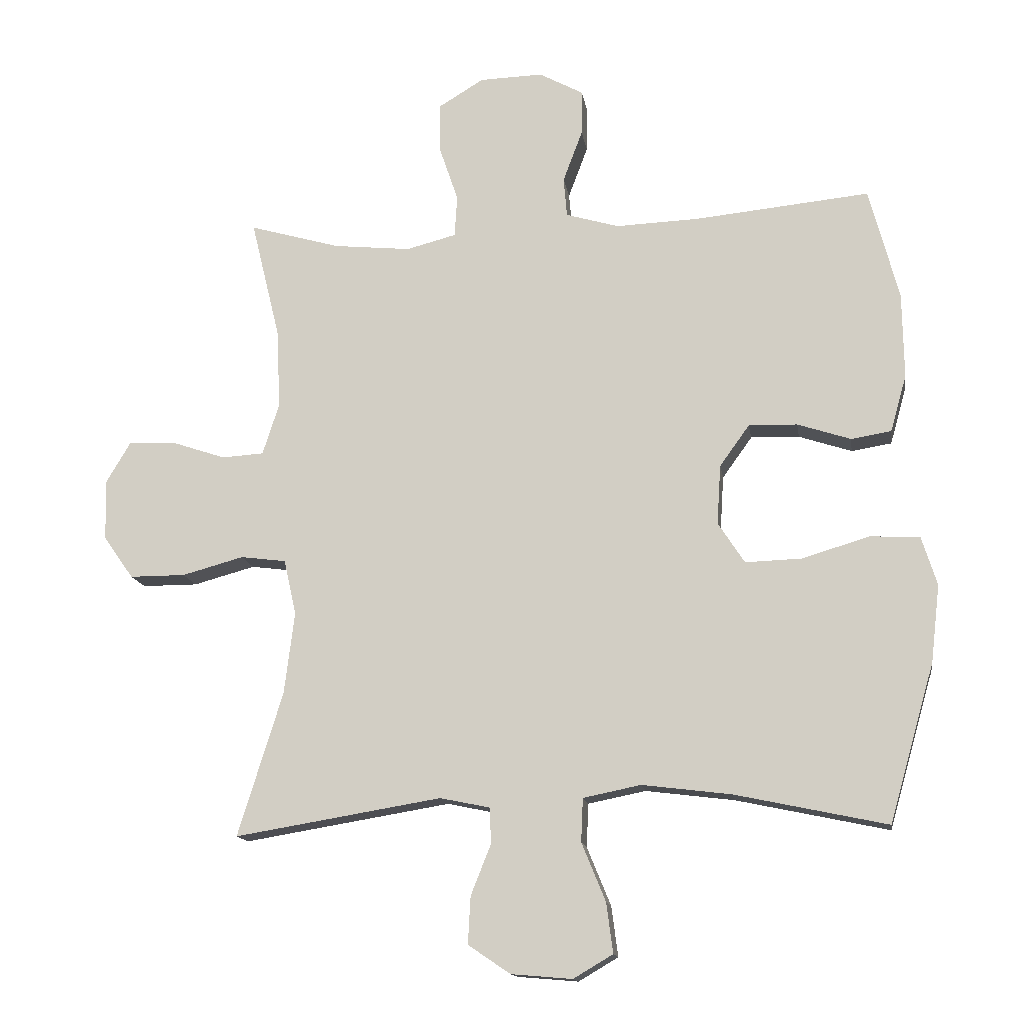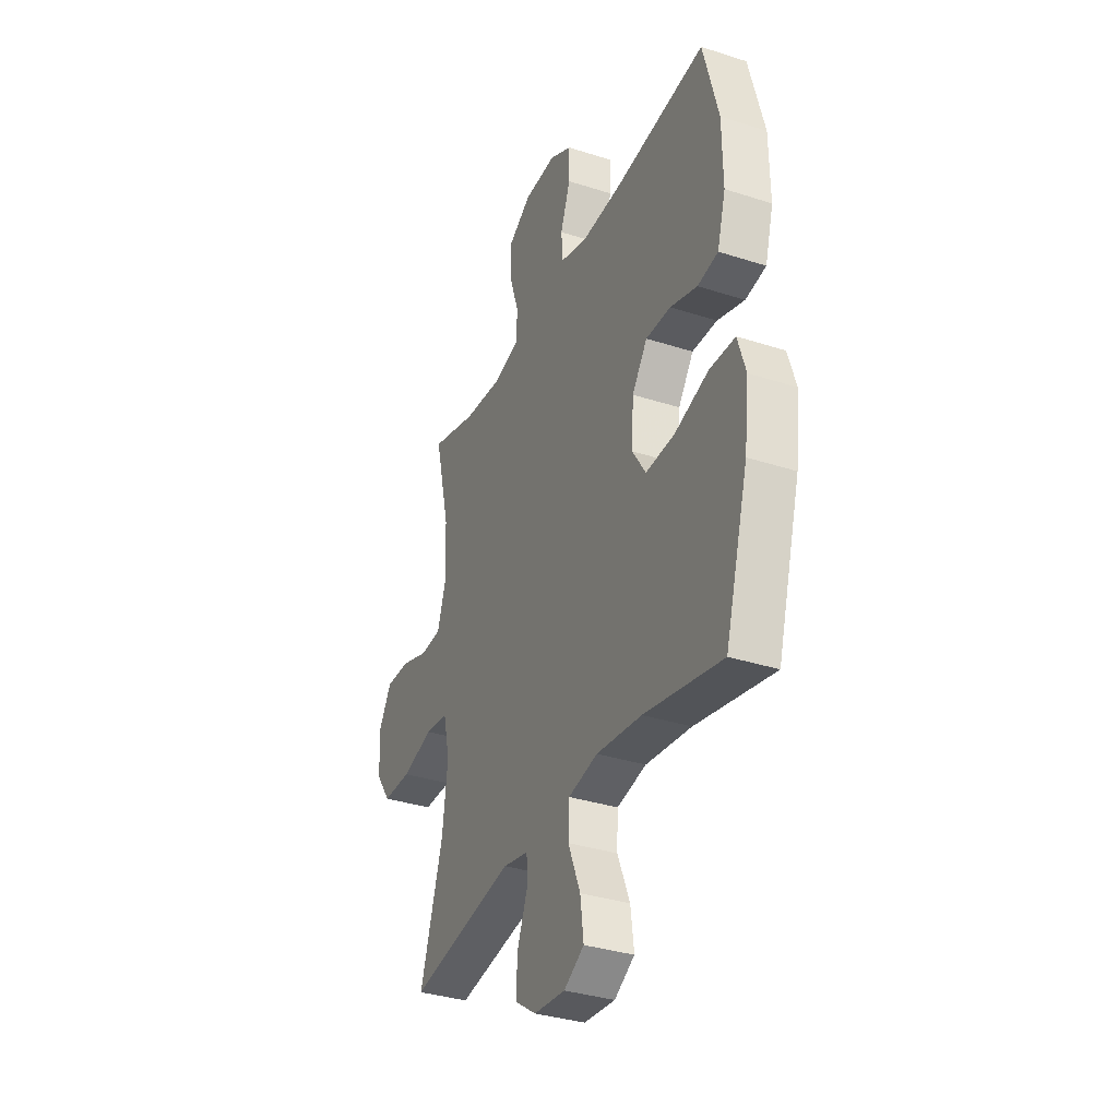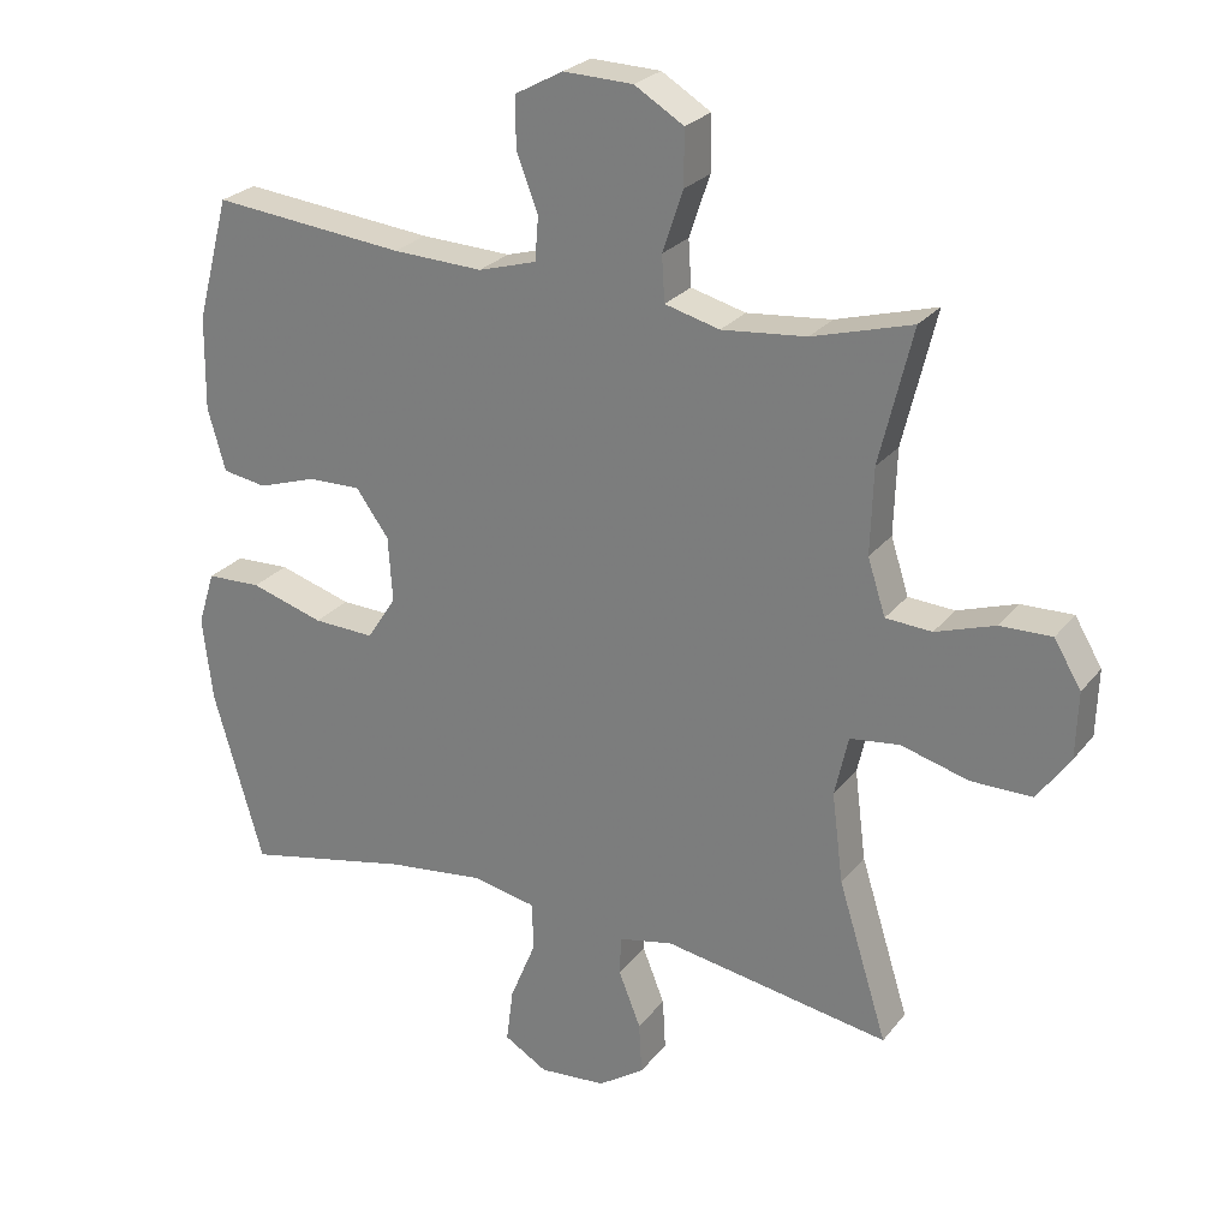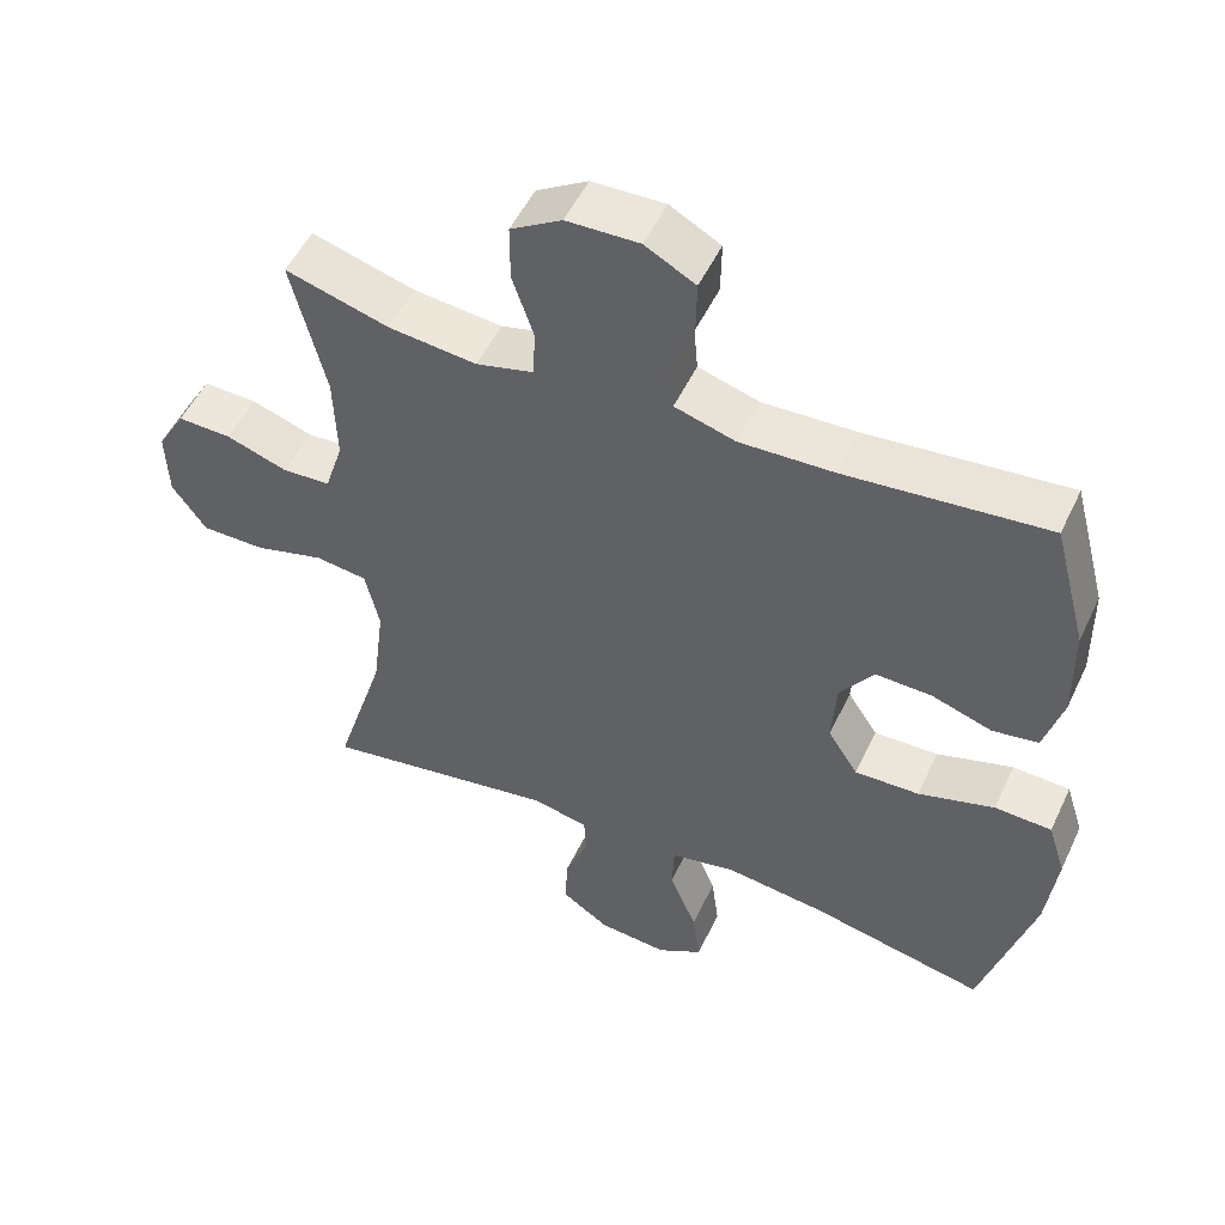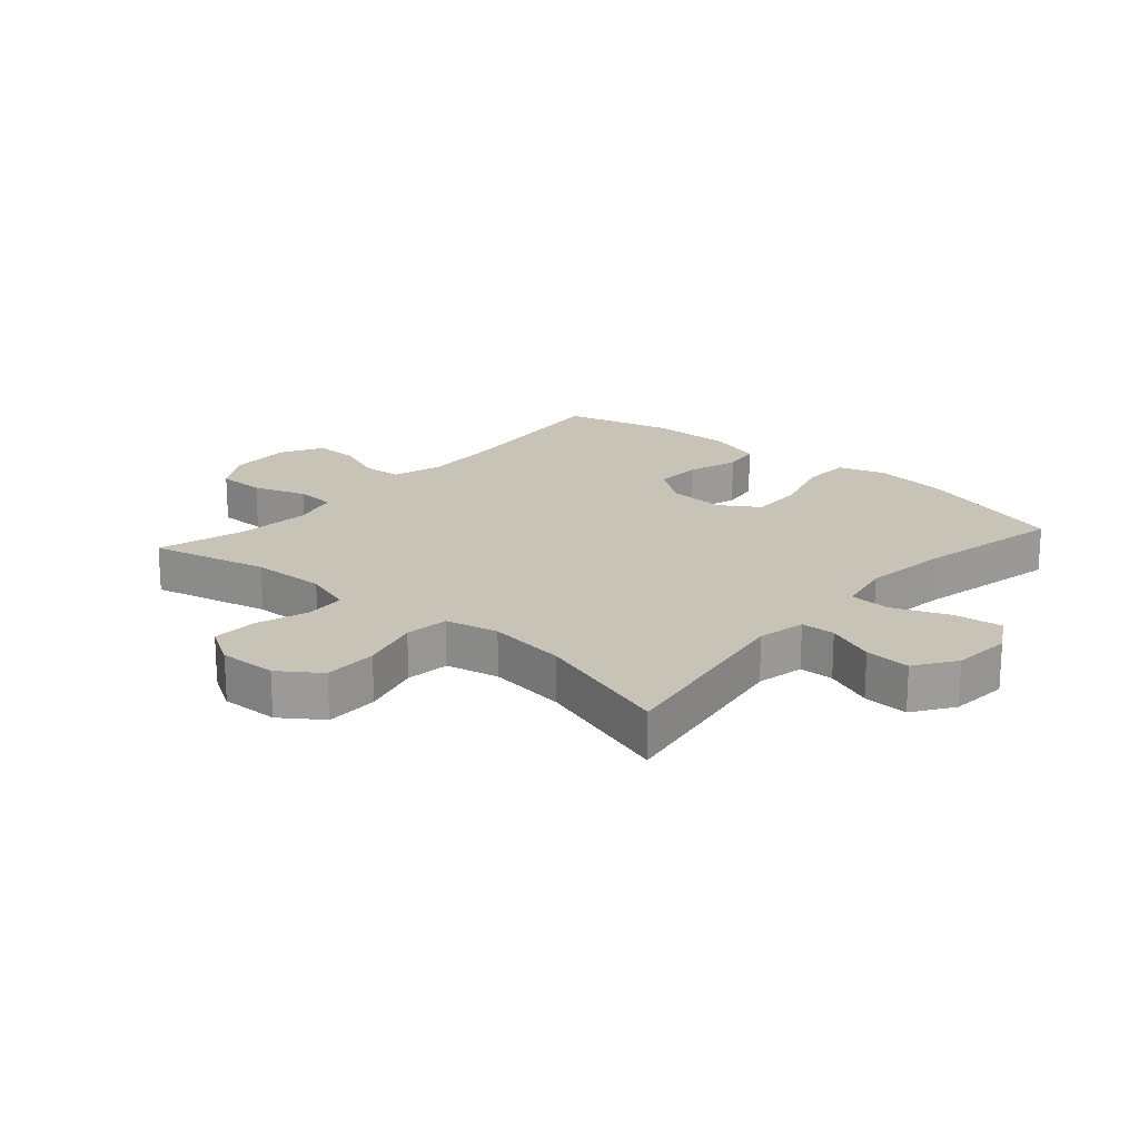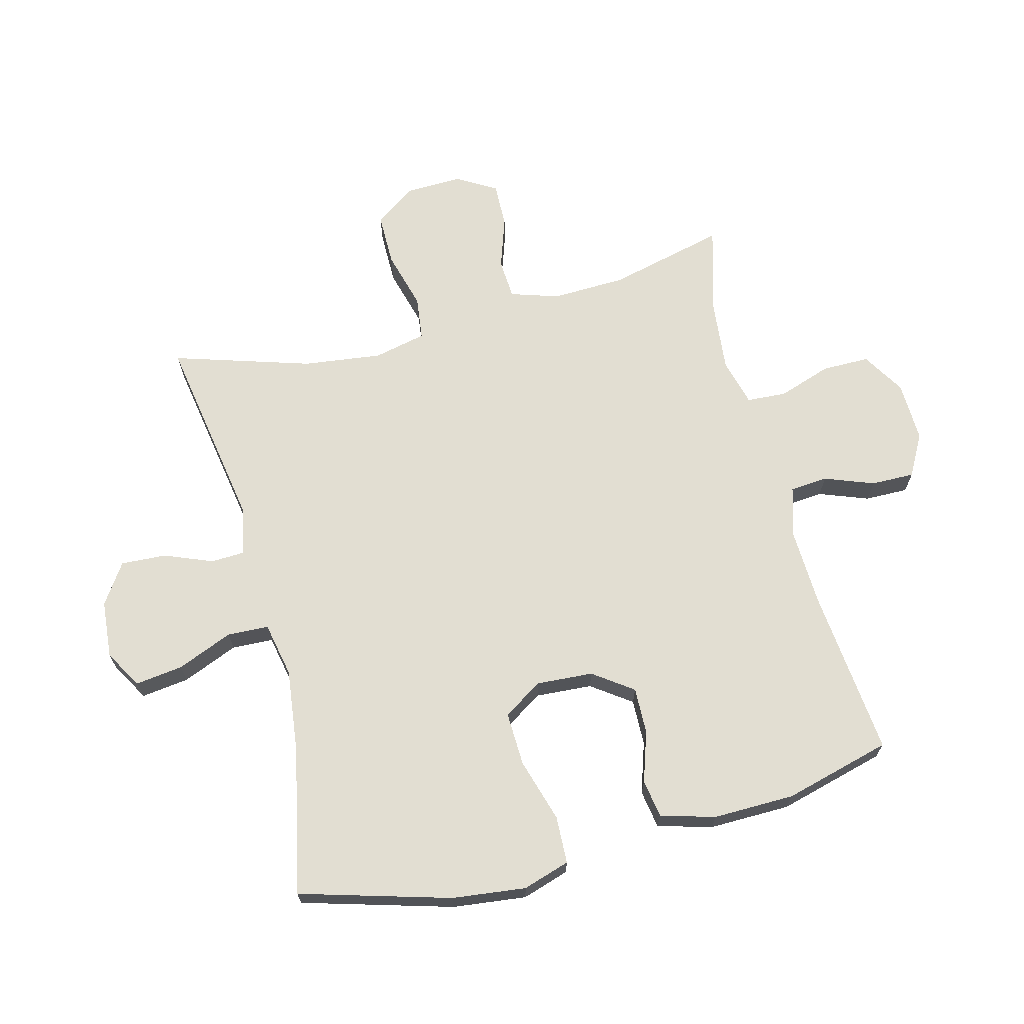
<metadata>
{"format":"obj","ext":"obj","renderer":"f3d","projection":"perspective","resolution":1024,"background":"white","views":[{"elev":-14.2,"azim":-171.4,"up":"+Z"},{"elev":-34.4,"azim":-113.5,"up":"+Z"},{"elev":25.5,"azim":29.1,"up":"+Z"},{"elev":51.7,"azim":-155.2,"up":"+Z"},{"elev":19.7,"azim":131.2,"up":"+Y"},{"elev":67.9,"azim":-104.5,"up":"+Y"}]}
</metadata>
<code>
v 0.5 0.07 -0.5
v 0.181 0.07 -0.447
v 0.104 0.07 -0.463
v 0.102 0.07 -0.518
v 0.133 0.07 -0.596
v 0.137 0.07 -0.669
v 0.072 0.07 -0.713
v -0.022 0.07 -0.721
v -0.083 0.07 -0.685
v -0.073 0.07 -0.608
v -0.036 0.07 -0.518
v -0.039 0.07 -0.451
v -0.128 0.07 -0.433
v -0.265 0.07 -0.45
v -0.5 0.07 -0.5
v -0.57 0.07 -0.257
v -0.584 0.07 -0.138
v -0.56 0.07 -0.062
v -0.483 0.07 -0.059
v -0.38 0.07 -0.09
v -0.293 0.07 -0.093
v -0.252 0.07 -0.03
v -0.258 0.07 0.062
v -0.304 0.07 0.126
v -0.379 0.07 0.124
v -0.461 0.07 0.097
v -0.523 0.07 0.107
v -0.548 0.07 0.195
v -0.546 0.07 0.327
v -0.5 0.07 0.5
v -0.229 0.07 0.473
v -0.102 0.07 0.468
v -0.02 0.07 0.492
v -0.015 0.07 0.553
v -0.045 0.07 0.633
v -0.046 0.07 0.703
v 0.022 0.07 0.74
v 0.12 0.07 0.737
v 0.189 0.07 0.695
v 0.189 0.07 0.618
v 0.16 0.07 0.532
v 0.164 0.07 0.468
v 0.241 0.07 0.448
v 0.36 0.07 0.46
v 0.5 0.07 0.5
v 0.454 0.07 0.311
v 0.45 0.07 0.191
v 0.475 0.07 0.113
v 0.54 0.07 0.109
v 0.623 0.07 0.137
v 0.696 0.07 0.139
v 0.734 0.07 0.075
v 0.731 0.07 -0.018
v 0.685 0.07 -0.083
v 0.599 0.07 -0.083
v 0.504 0.07 -0.057
v 0.434 0.07 -0.066
v 0.415 0.07 -0.151
v 0.431 0.07 -0.278
v 0.5 0 -0.5
v 0.181 0 -0.447
v 0.104 0 -0.463
v 0.102 0 -0.518
v 0.133 0 -0.596
v 0.137 0 -0.669
v 0.072 0 -0.713
v -0.022 0 -0.721
v -0.083 0 -0.685
v -0.073 0 -0.608
v -0.036 0 -0.518
v -0.039 0 -0.451
v -0.128 0 -0.433
v -0.265 0 -0.45
v -0.5 0 -0.5
v -0.57 0 -0.257
v -0.584 0 -0.138
v -0.56 0 -0.062
v -0.483 0 -0.059
v -0.38 0 -0.09
v -0.293 0 -0.093
v -0.252 0 -0.03
v -0.258 0 0.062
v -0.304 0 0.126
v -0.379 0 0.124
v -0.461 0 0.097
v -0.523 0 0.107
v -0.548 0 0.195
v -0.546 0 0.327
v -0.5 0 0.5
v -0.229 0 0.473
v -0.102 0 0.468
v -0.02 0 0.492
v -0.015 0 0.553
v -0.045 0 0.633
v -0.046 0 0.703
v 0.022 0 0.74
v 0.12 0 0.737
v 0.189 0 0.695
v 0.189 0 0.618
v 0.16 0 0.532
v 0.164 0 0.468
v 0.241 0 0.448
v 0.36 0 0.46
v 0.5 0 0.5
v 0.454 0 0.311
v 0.45 0 0.191
v 0.475 0 0.113
v 0.54 0 0.109
v 0.623 0 0.137
v 0.696 0 0.139
v 0.734 0 0.075
v 0.731 0 -0.018
v 0.685 0 -0.083
v 0.599 0 -0.083
v 0.504 0 -0.057
v 0.434 0 -0.066
v 0.415 0 -0.151
v 0.431 0 -0.278
f 54 55 56
f 53 54 56
f 52 53 56
f 51 52 56
f 50 51 56
f 49 50 56
f 48 49 56 57
f 47 48 57
f 46 47 57 58
f 44 45 46
f 43 44 46 58
f 39 40 41
f 38 39 41
f 37 38 41
f 36 37 41
f 35 36 41
f 34 35 41
f 33 34 41 42
f 43 58 59
f 42 43 59
f 33 42 59
f 32 33 59
f 29 30 31
f 28 29 31
f 27 28 31
f 26 27 31
f 25 26 31
f 18 19 20
f 17 18 20
f 16 17 20
f 15 16 20
f 14 15 20
f 13 14 20 21
f 12 13 21 22
f 9 10 11
f 8 9 11
f 7 8 11
f 6 7 11
f 5 6 11
f 4 5 11
f 3 4 11 12
f 12 22 23
f 3 12 23
f 2 3 23
f 2 23 24
f 1 2 24
f 59 1 24
f 32 59 24
f 24 25 31 32
f 115 114 113
f 115 113 112
f 115 112 111
f 115 111 110
f 115 110 109
f 115 109 108
f 116 115 108 107
f 116 107 106
f 117 116 106 105
f 105 104 103
f 117 105 103 102
f 100 99 98
f 100 98 97
f 100 97 96
f 100 96 95
f 100 95 94
f 100 94 93
f 101 100 93 92
f 118 117 102
f 118 102 101
f 118 101 92
f 118 92 91
f 90 89 88
f 90 88 87
f 90 87 86
f 90 86 85
f 90 85 84
f 79 78 77
f 79 77 76
f 79 76 75
f 79 75 74
f 79 74 73
f 80 79 73 72
f 81 80 72 71
f 70 69 68
f 70 68 67
f 70 67 66
f 70 66 65
f 70 65 64
f 70 64 63
f 71 70 63 62
f 82 81 71
f 82 71 62
f 82 62 61
f 83 82 61
f 83 61 60
f 83 60 118
f 83 118 91
f 91 90 84 83
f 1 60 61 2
f 2 61 62 3
f 3 62 63 4
f 4 63 64 5
f 5 64 65 6
f 6 65 66 7
f 7 66 67 8
f 8 67 68 9
f 9 68 69 10
f 10 69 70 11
f 11 70 71 12
f 12 71 72 13
f 13 72 73 14
f 14 73 74 15
f 15 74 75 16
f 16 75 76 17
f 17 76 77 18
f 18 77 78 19
f 19 78 79 20
f 20 79 80 21
f 21 80 81 22
f 22 81 82 23
f 23 82 83 24
f 24 83 84 25
f 25 84 85 26
f 26 85 86 27
f 27 86 87 28
f 28 87 88 29
f 29 88 89 30
f 30 89 90 31
f 31 90 91 32
f 32 91 92 33
f 33 92 93 34
f 34 93 94 35
f 35 94 95 36
f 36 95 96 37
f 37 96 97 38
f 38 97 98 39
f 39 98 99 40
f 40 99 100 41
f 41 100 101 42
f 42 101 102 43
f 43 102 103 44
f 44 103 104 45
f 45 104 105 46
f 46 105 106 47
f 47 106 107 48
f 48 107 108 49
f 49 108 109 50
f 50 109 110 51
f 51 110 111 52
f 52 111 112 53
f 53 112 113 54
f 54 113 114 55
f 55 114 115 56
f 56 115 116 57
f 57 116 117 58
f 58 117 118 59
f 59 118 60 1

</code>
